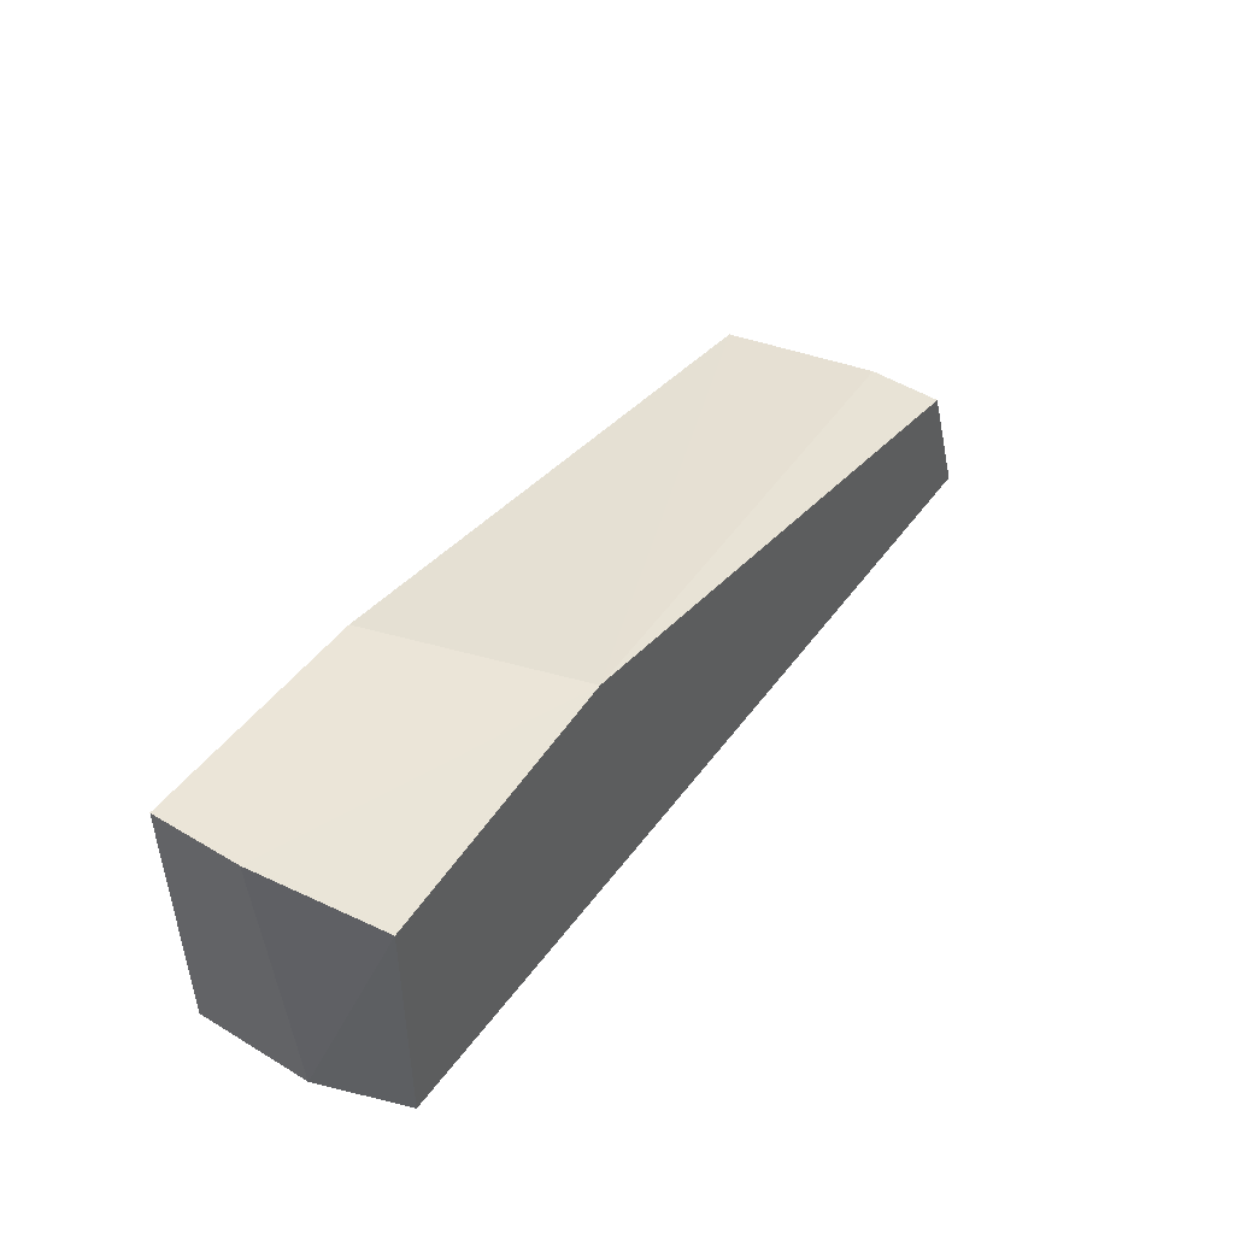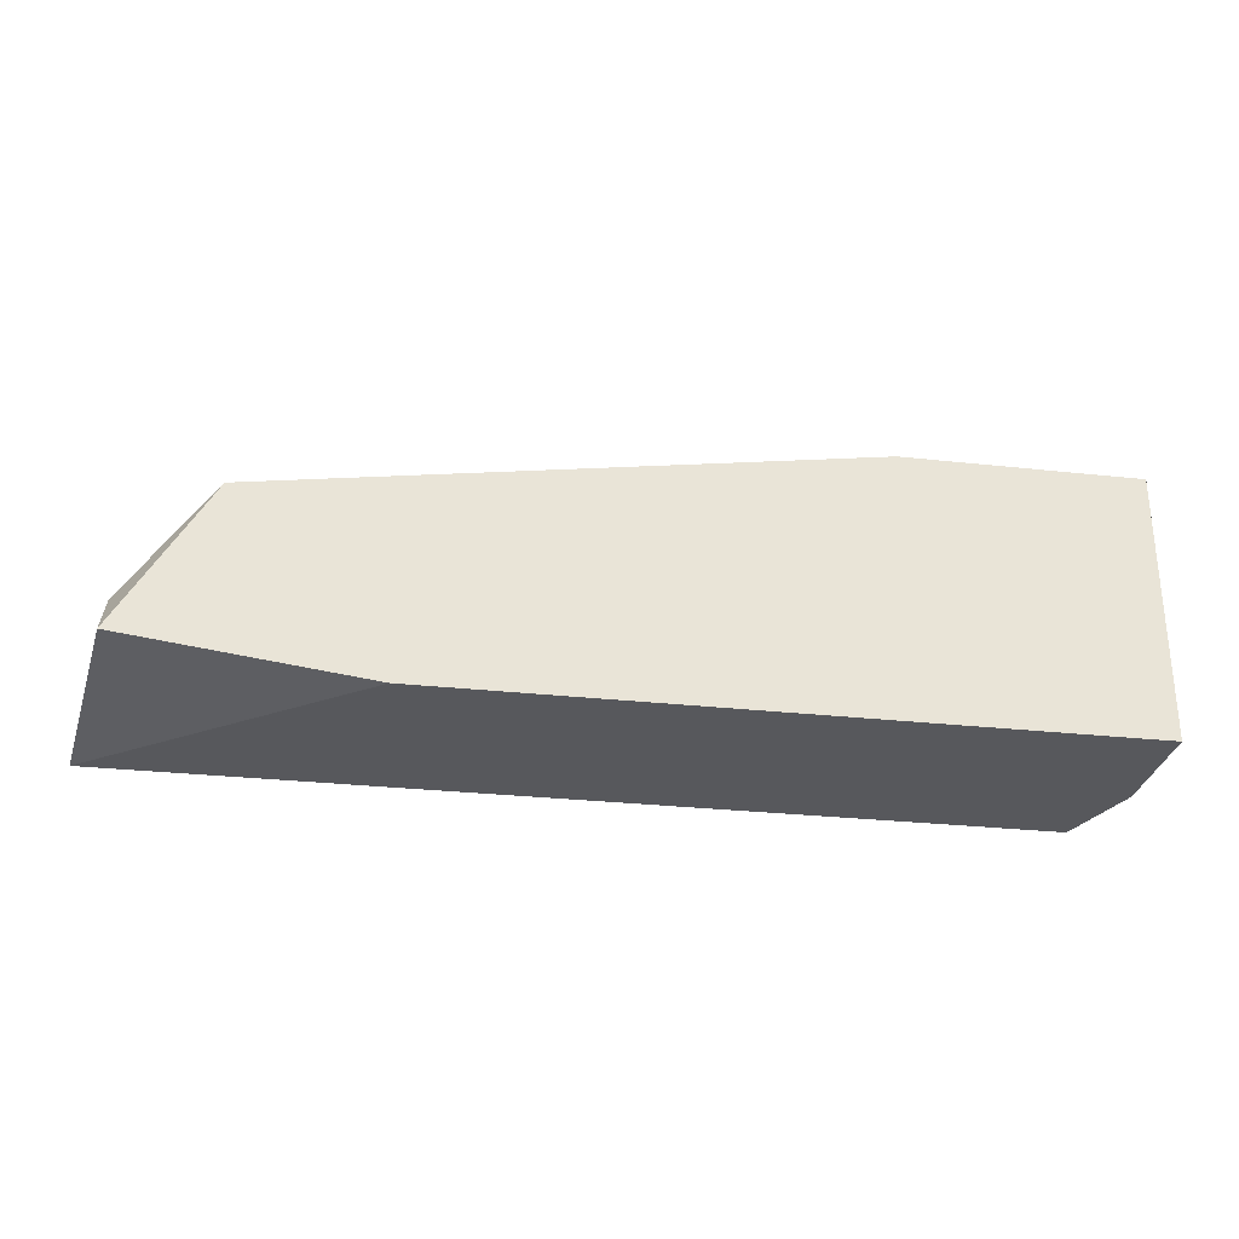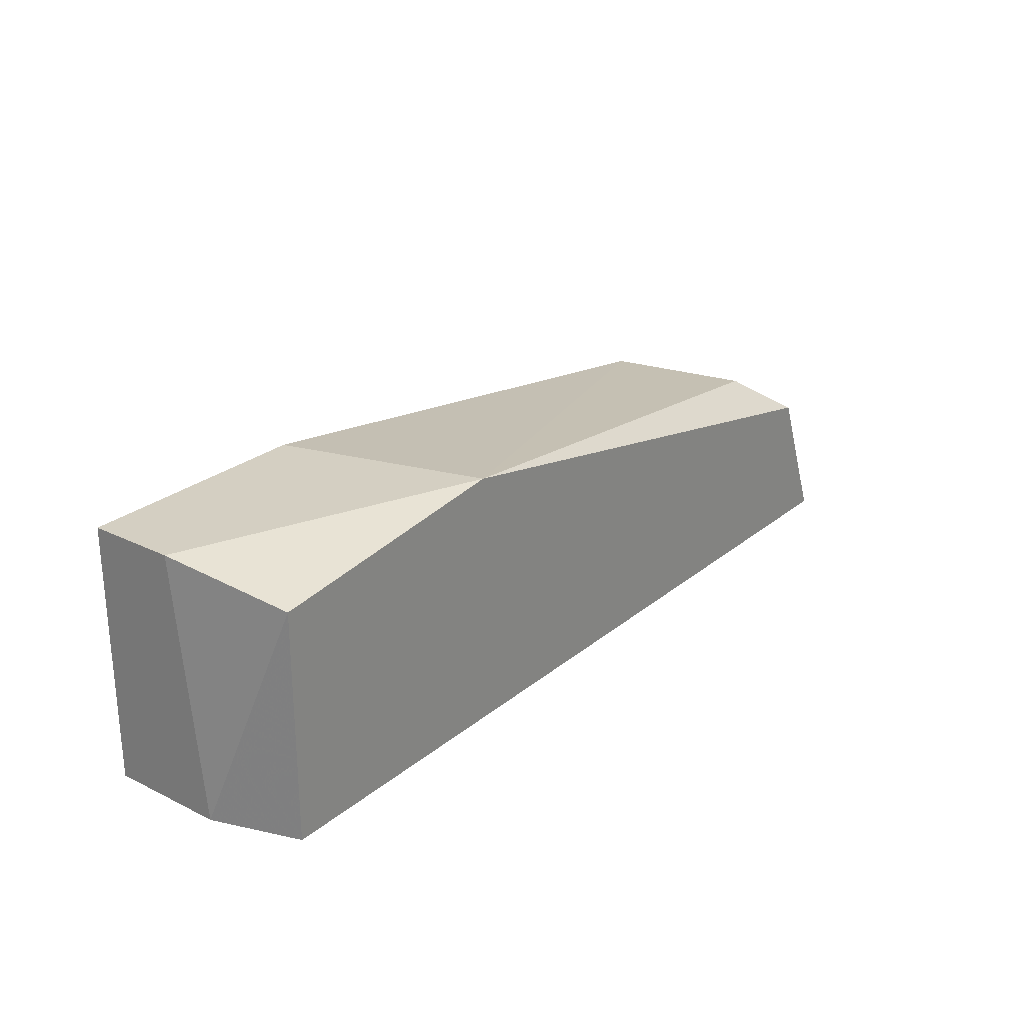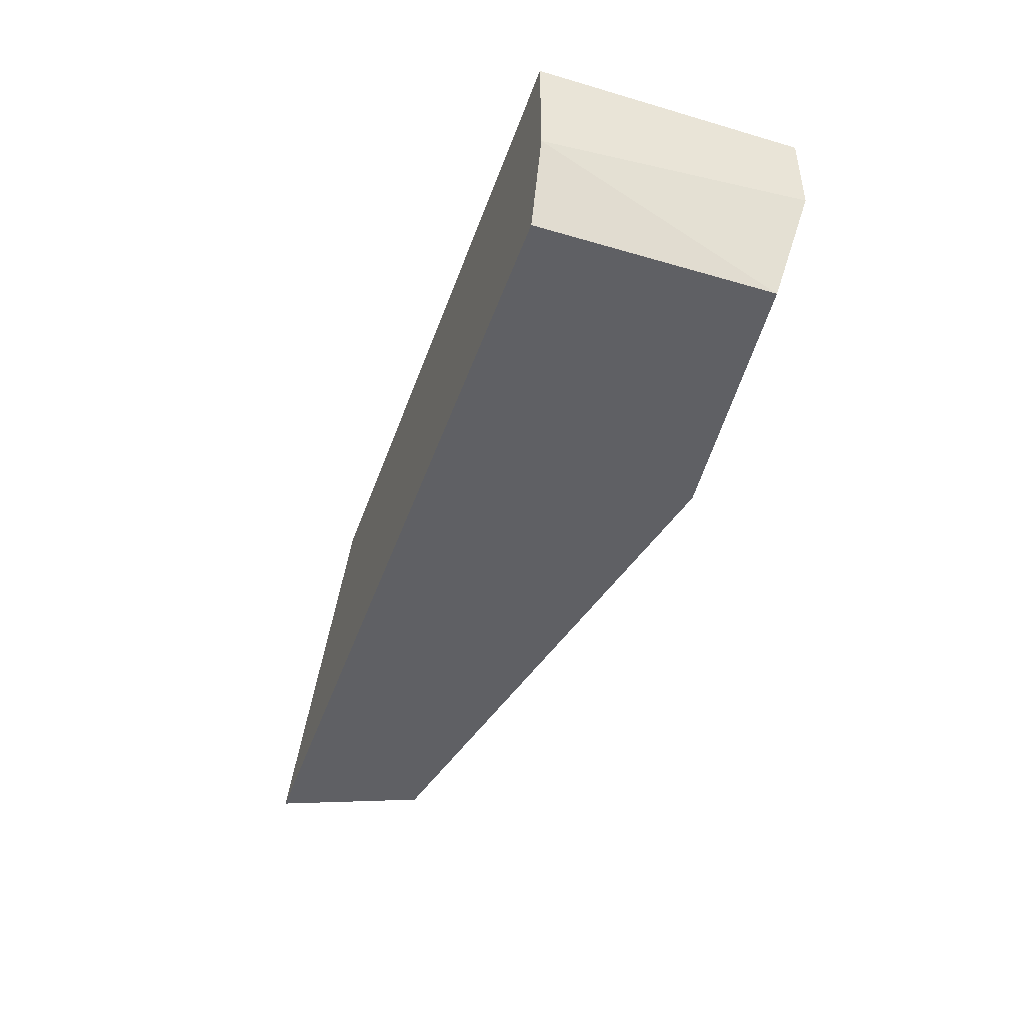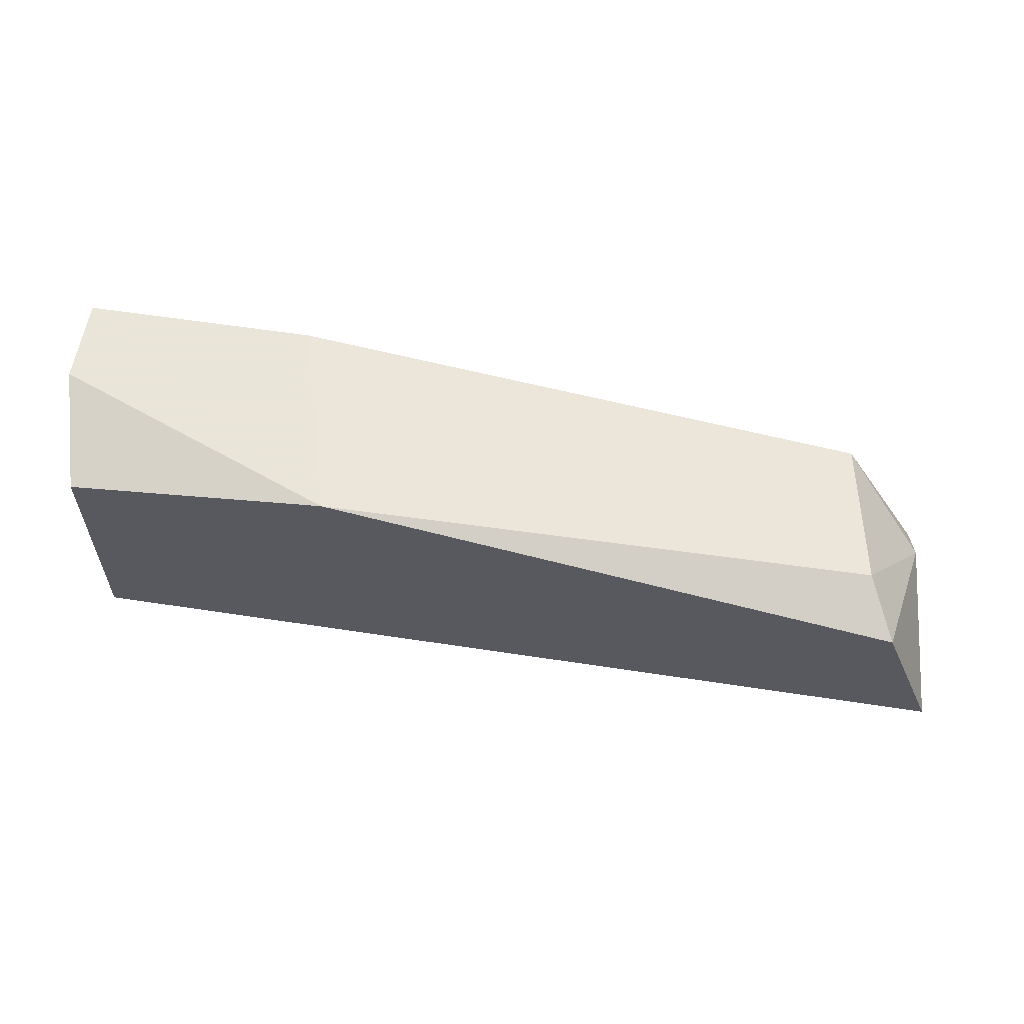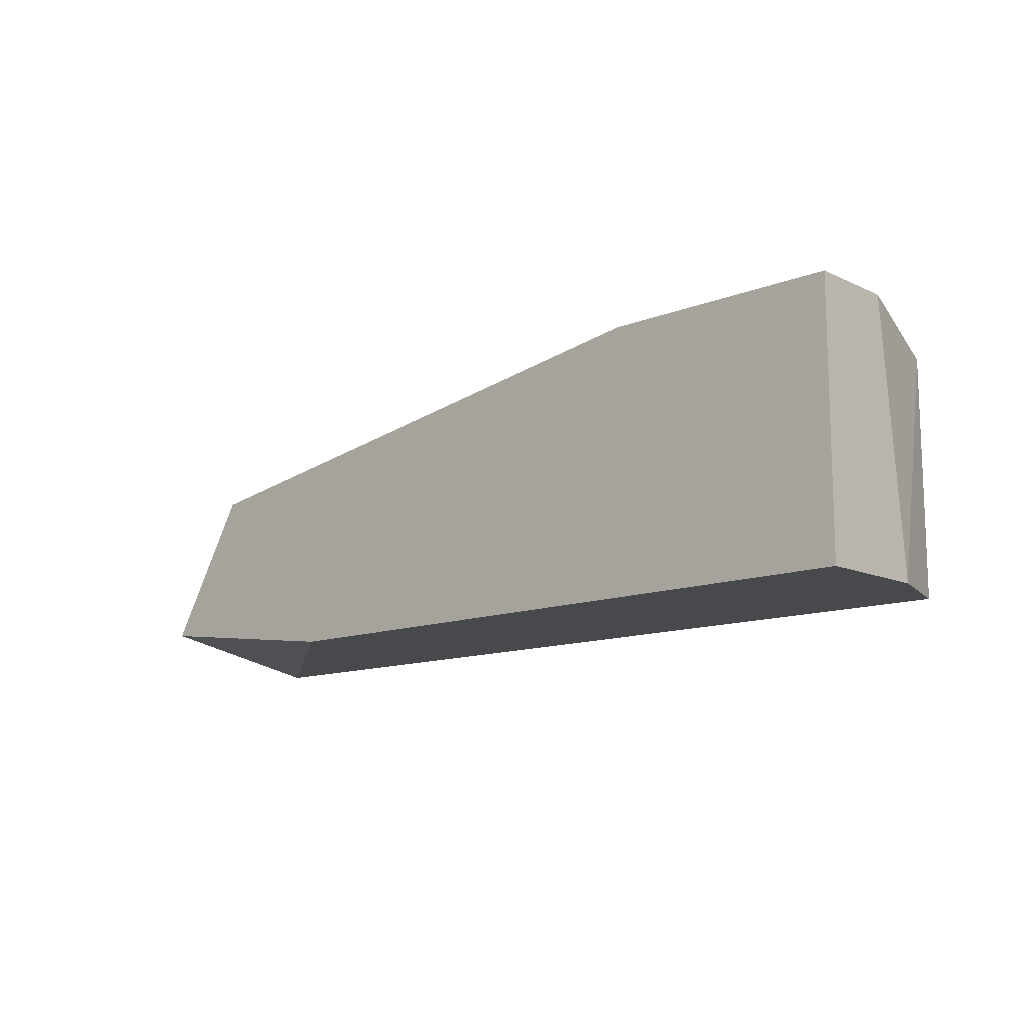
<metadata>
{"format":"obj","ext":"obj","renderer":"f3d","projection":"perspective","resolution":1024,"background":"white","views":[{"elev":45.8,"azim":-56.0,"up":"+Z"},{"elev":-28.6,"azim":170.6,"up":"+Z"},{"elev":25.7,"azim":-52.0,"up":"+Z"},{"elev":-44.7,"azim":-108.8,"up":"+Y"},{"elev":58.6,"azim":9.0,"up":"+Z"},{"elev":-12.2,"azim":-137.2,"up":"+Z"}]}
</metadata>
<code>
v -0.009802 0.02295 0.02051
v 0.01176 0.01666 0.01242
v 0.01086 0.02295 0.01332
v 0.01086 0.02115 0.01512
v 0.009962 0.01666 0.01691
v -0.017 0.02025 0.02051
v -0.017 0.02295 0.02051
v -0.017 0.02295 0.01242
v -0.017 0.01936 0.01242
v 0.009064 0.01846 0.01781
v -0.008006 0.01666 0.02051
v -0.01609 0.01666 0.01961
v -0.01609 0.01666 0.01242
v 0.008166 0.02295 0.01781
v 0.003671 0.02295 0.01242
f 12 11 6
f 8 9 7
f 9 8 2
f 8 7 14
f 9 2 13
f 2 11 13
f 4 2 3
f 14 4 3
f 8 14 3
f 11 2 5
f 2 4 5
f 9 13 12
f 13 11 12
f 7 11 1
f 14 7 1
f 11 14 1
f 2 8 15
f 3 2 15
f 8 3 15
f 4 14 10
f 14 11 10
f 11 5 10
f 5 4 10
f 7 9 6
f 11 7 6
f 9 12 6

</code>
